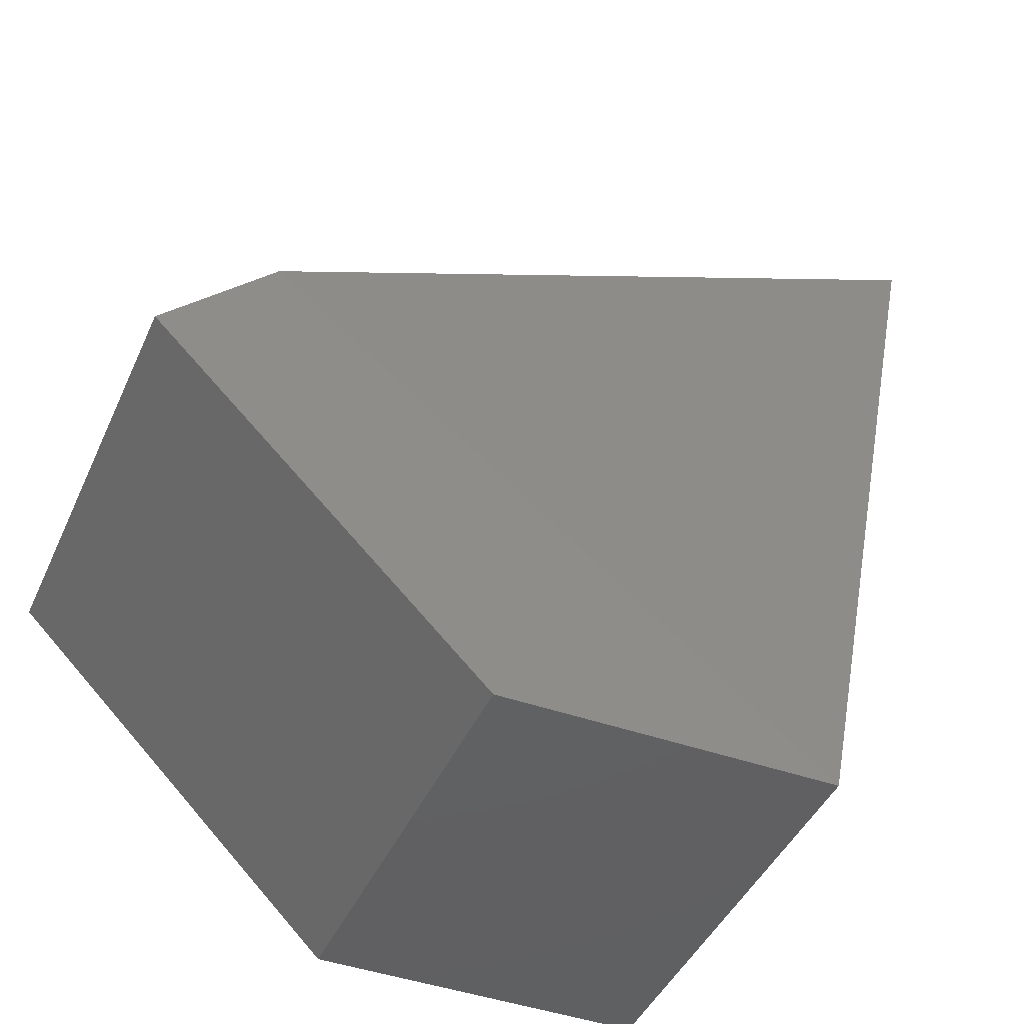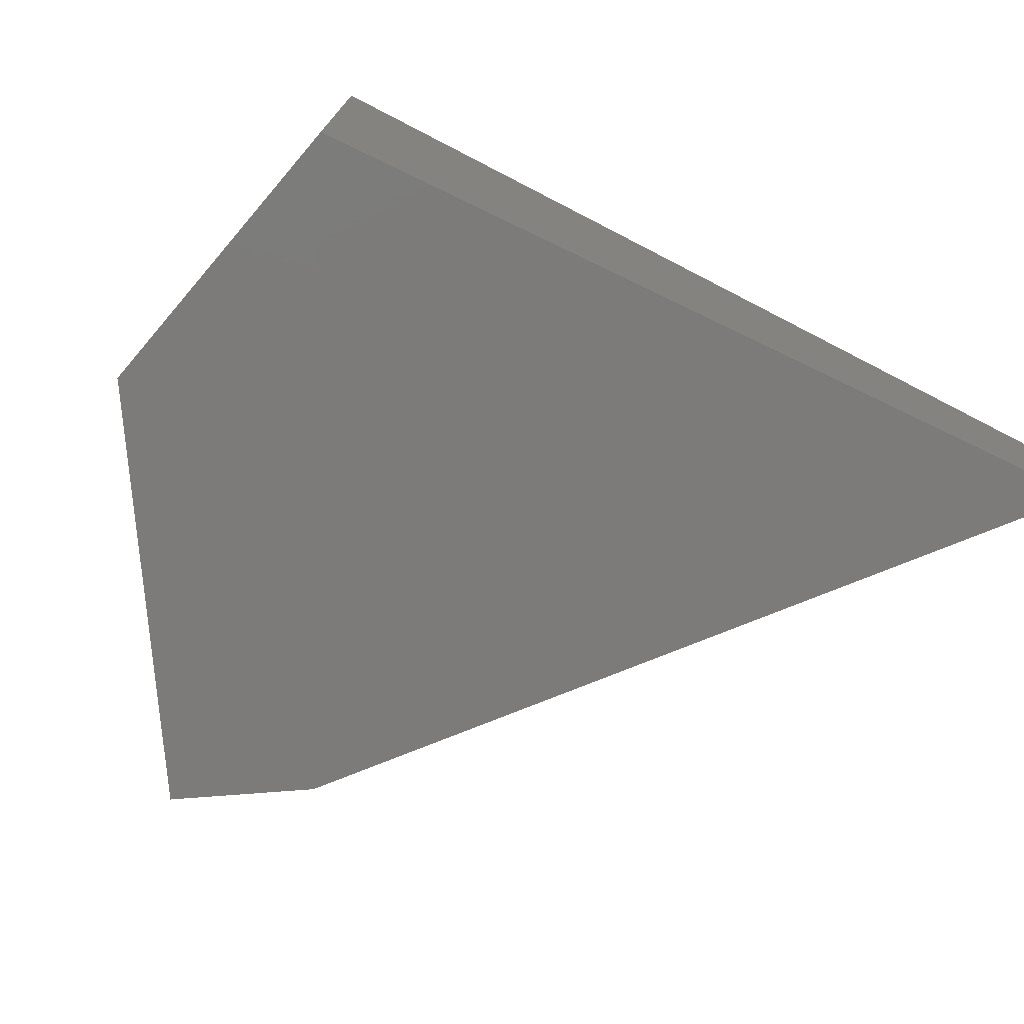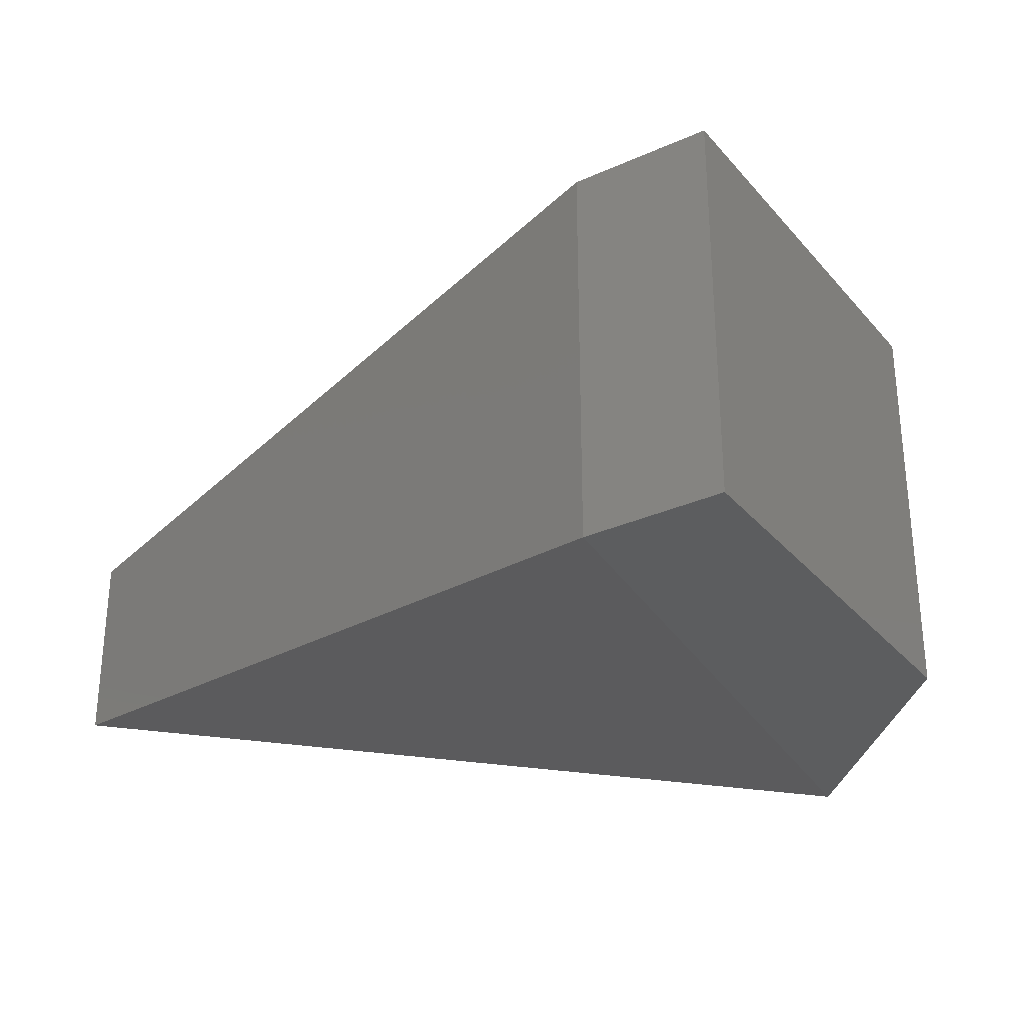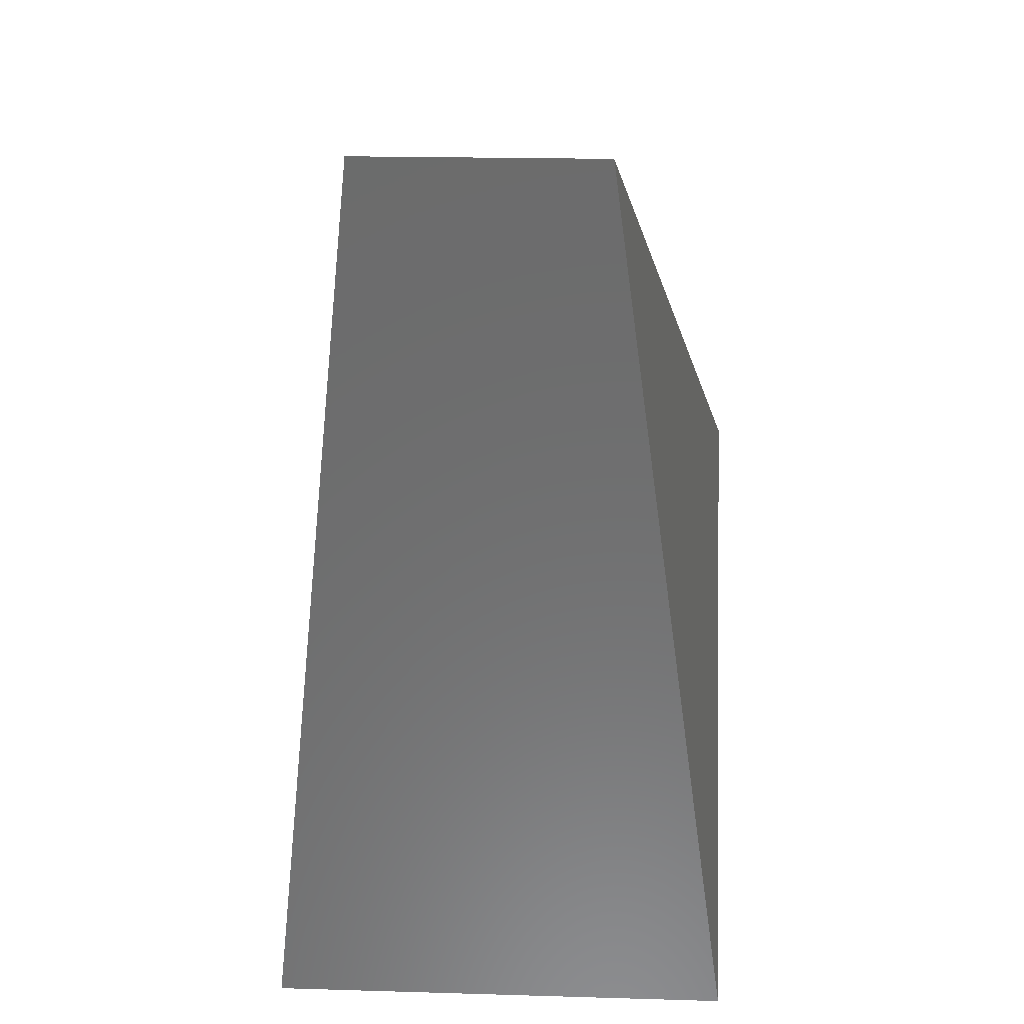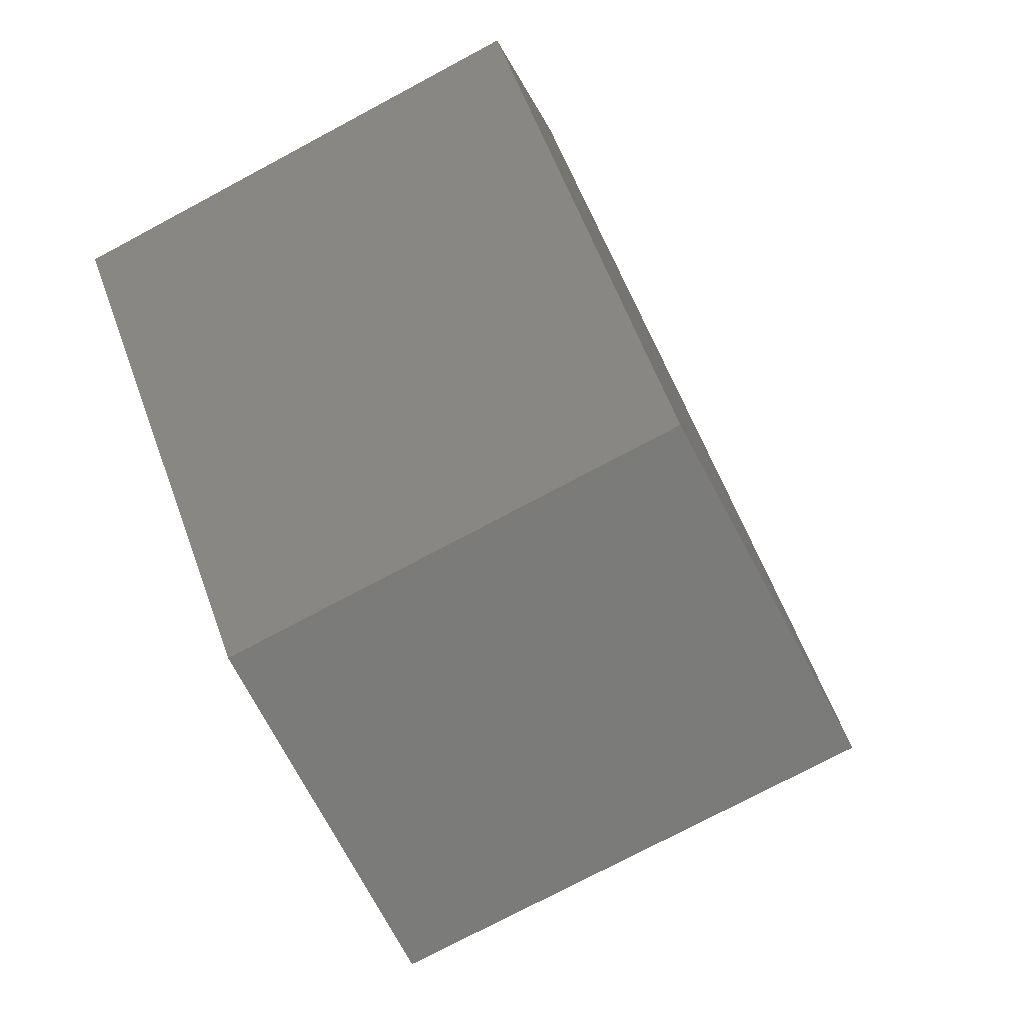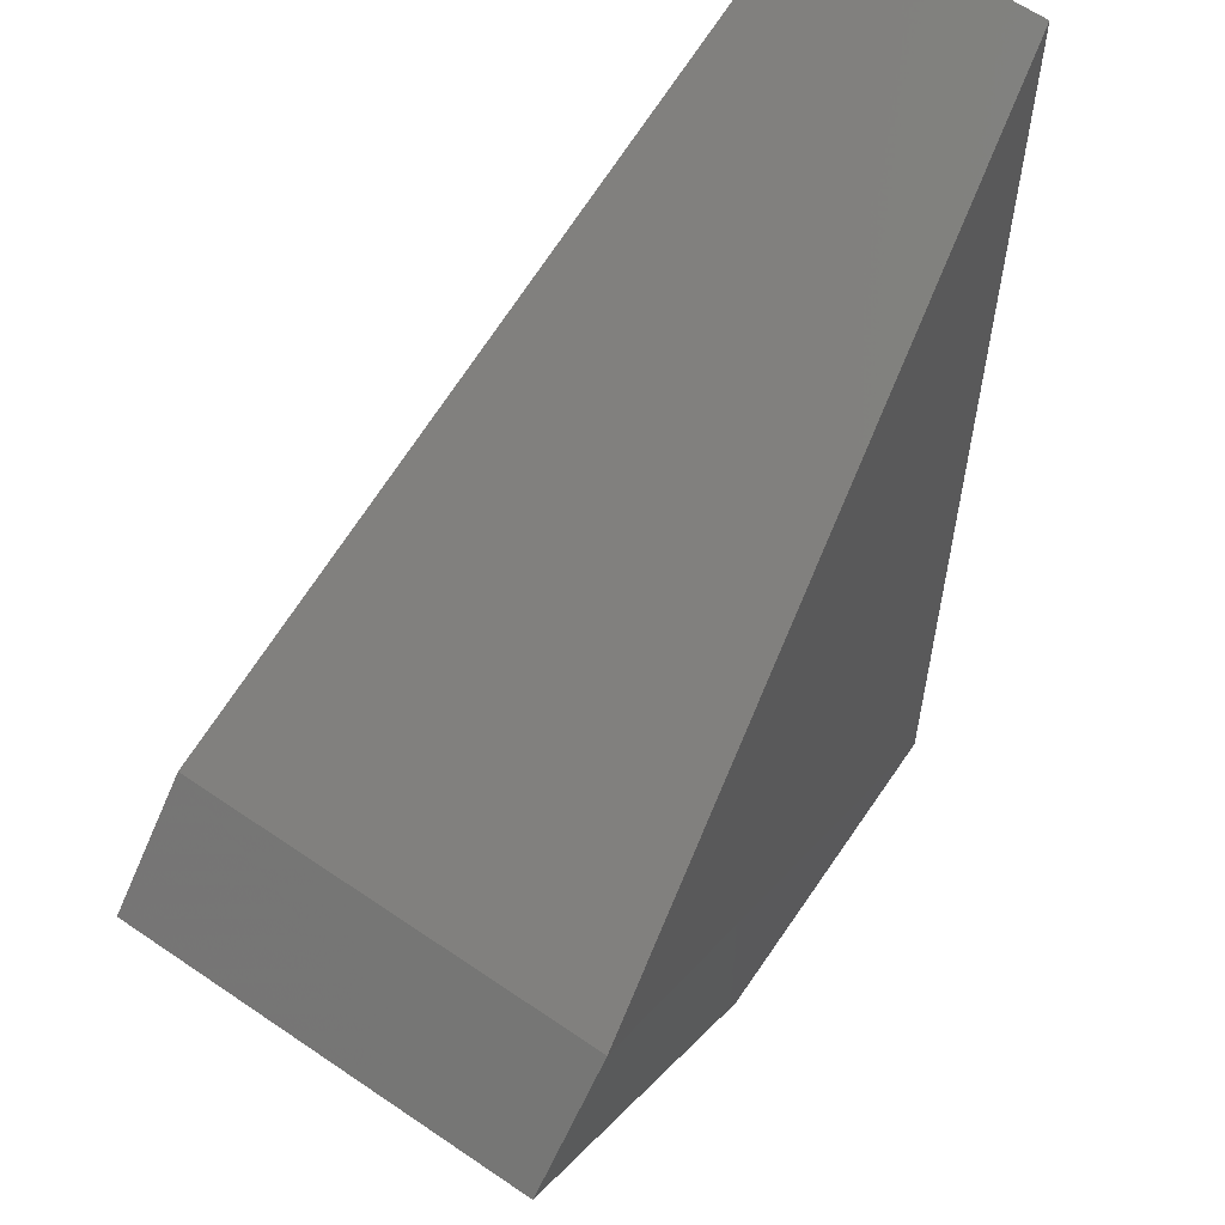
<metadata>
{"format":"stl","ext":"stl","renderer":"f3d","projection":"perspective","resolution":1024,"background":"white","views":[{"elev":-43.1,"azim":157.1,"up":"+Z"},{"elev":-74.7,"azim":-130.6,"up":"+Y"},{"elev":-30.7,"azim":77.9,"up":"+Y"},{"elev":17.4,"azim":-86.5,"up":"+Z"},{"elev":-74.2,"azim":118.2,"up":"+Z"},{"elev":65.1,"azim":124.3,"up":"+Z"}]}
</metadata>
<code>
# stl→obj: 8 verts, 16 faces
v 38.66 6.497 -3.129
v 38.66 6.495 -3.129
v 38.66 6.498 -3.133
v 38.66 6.494 -3.133
v 38.66 6.498 -3.134
v 38.66 6.494 -3.134
v 38.66 6.494 -3.137
v 38.66 6.498 -3.137
f 1 2 3
f 2 3 4
f 3 4 5
f 4 5 6
f 2 4 7
f 4 7 6
f 7 6 7
f 1 8 3
f 8 3 8
f 3 8 5
f 7 7 8
f 7 8 8
f 8 7 5
f 7 5 6
f 1 2 8
f 2 8 7

</code>
